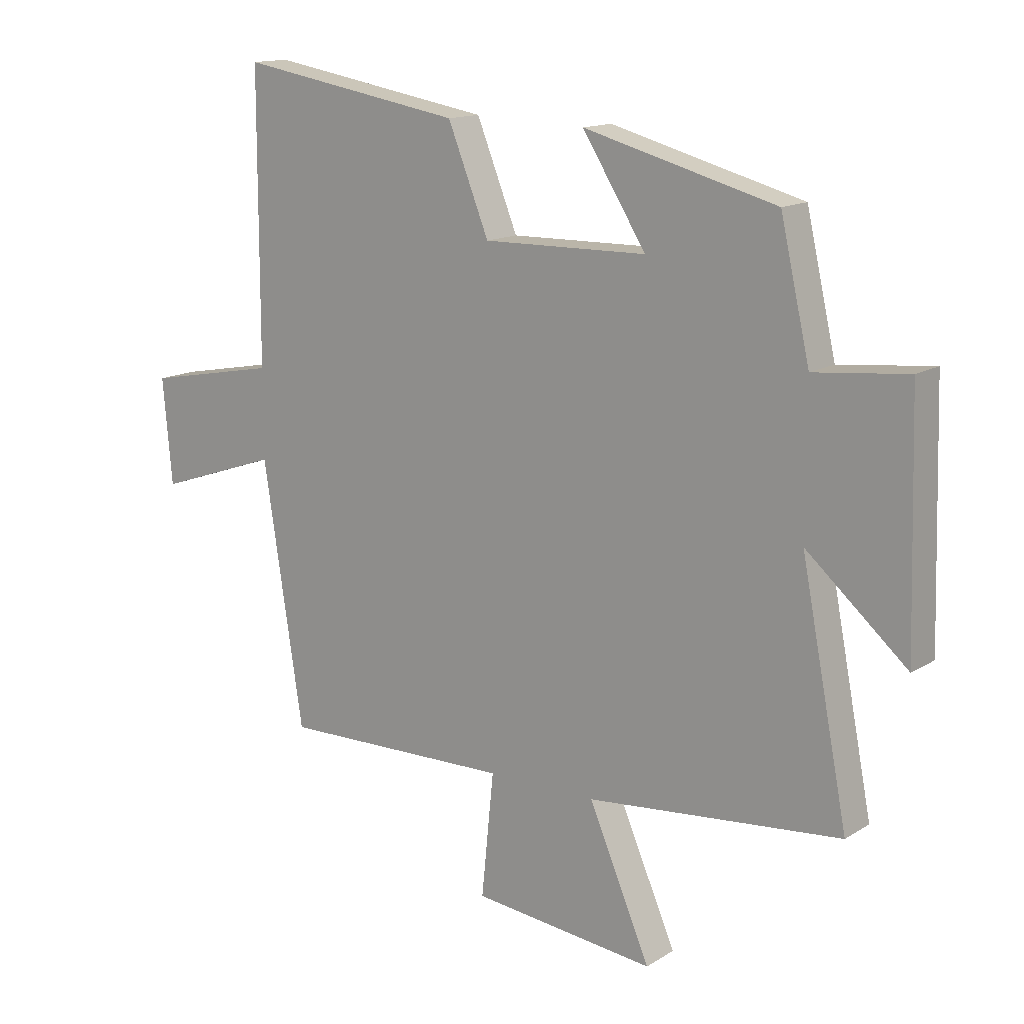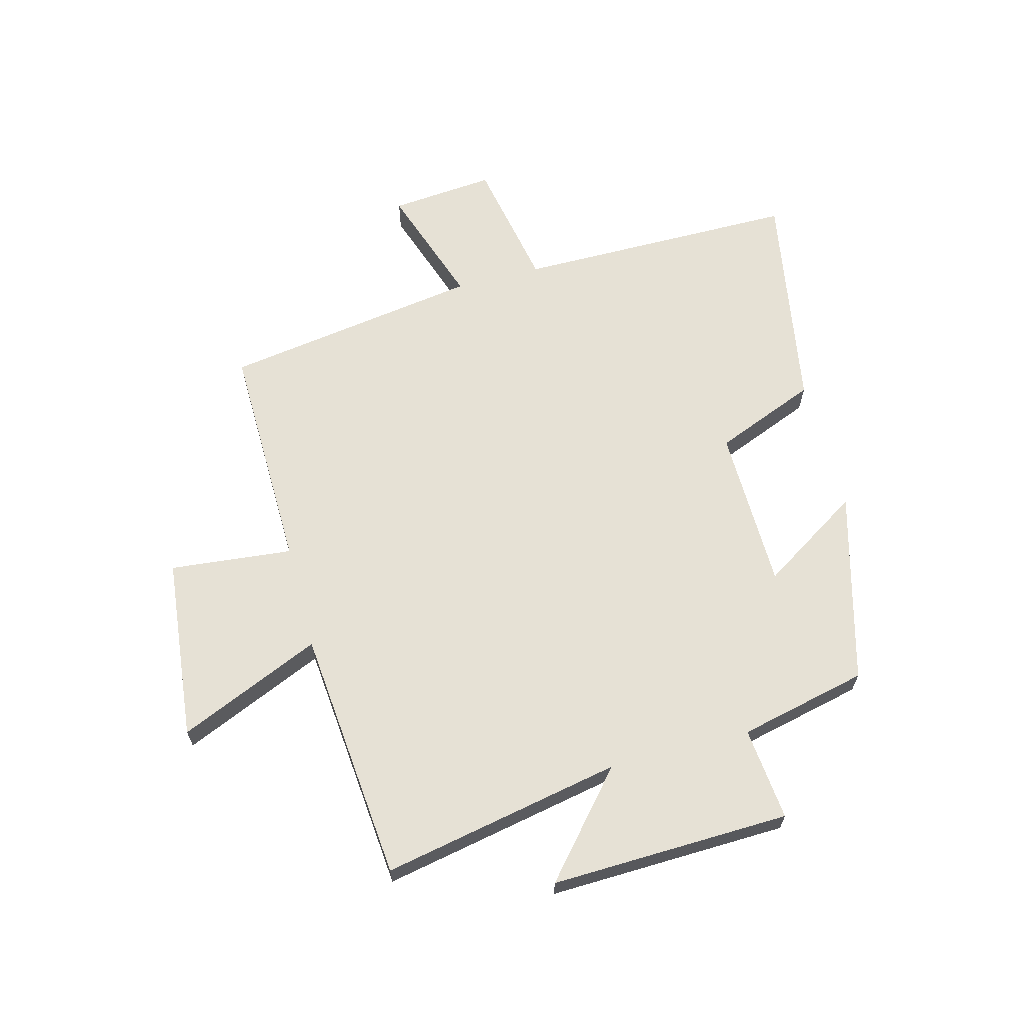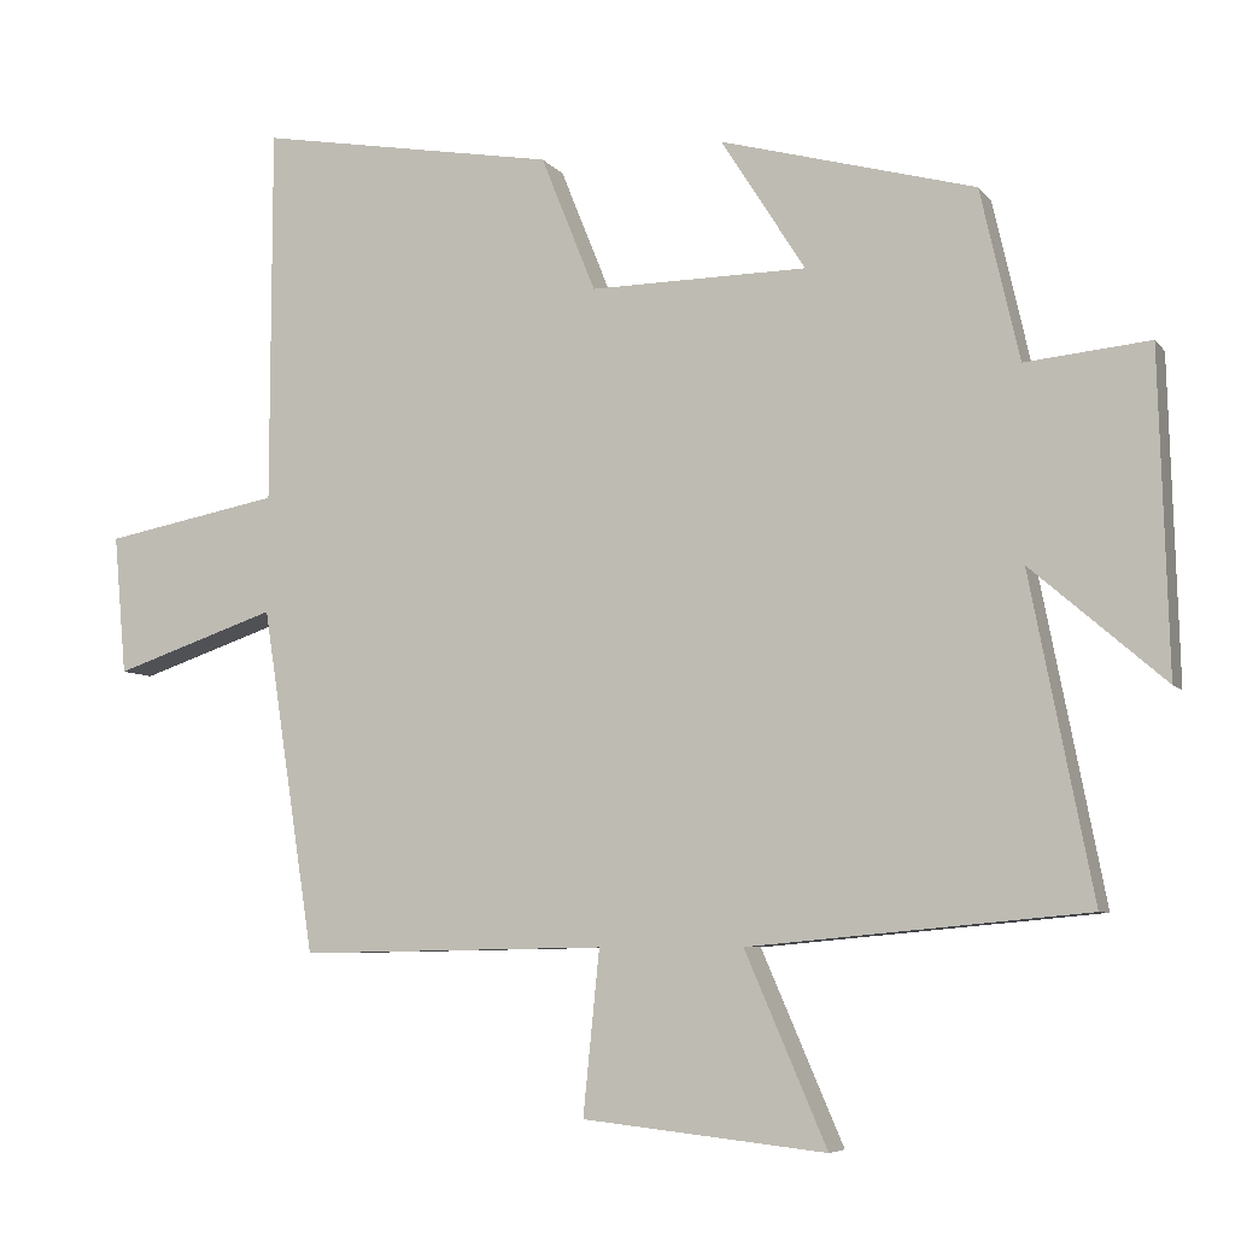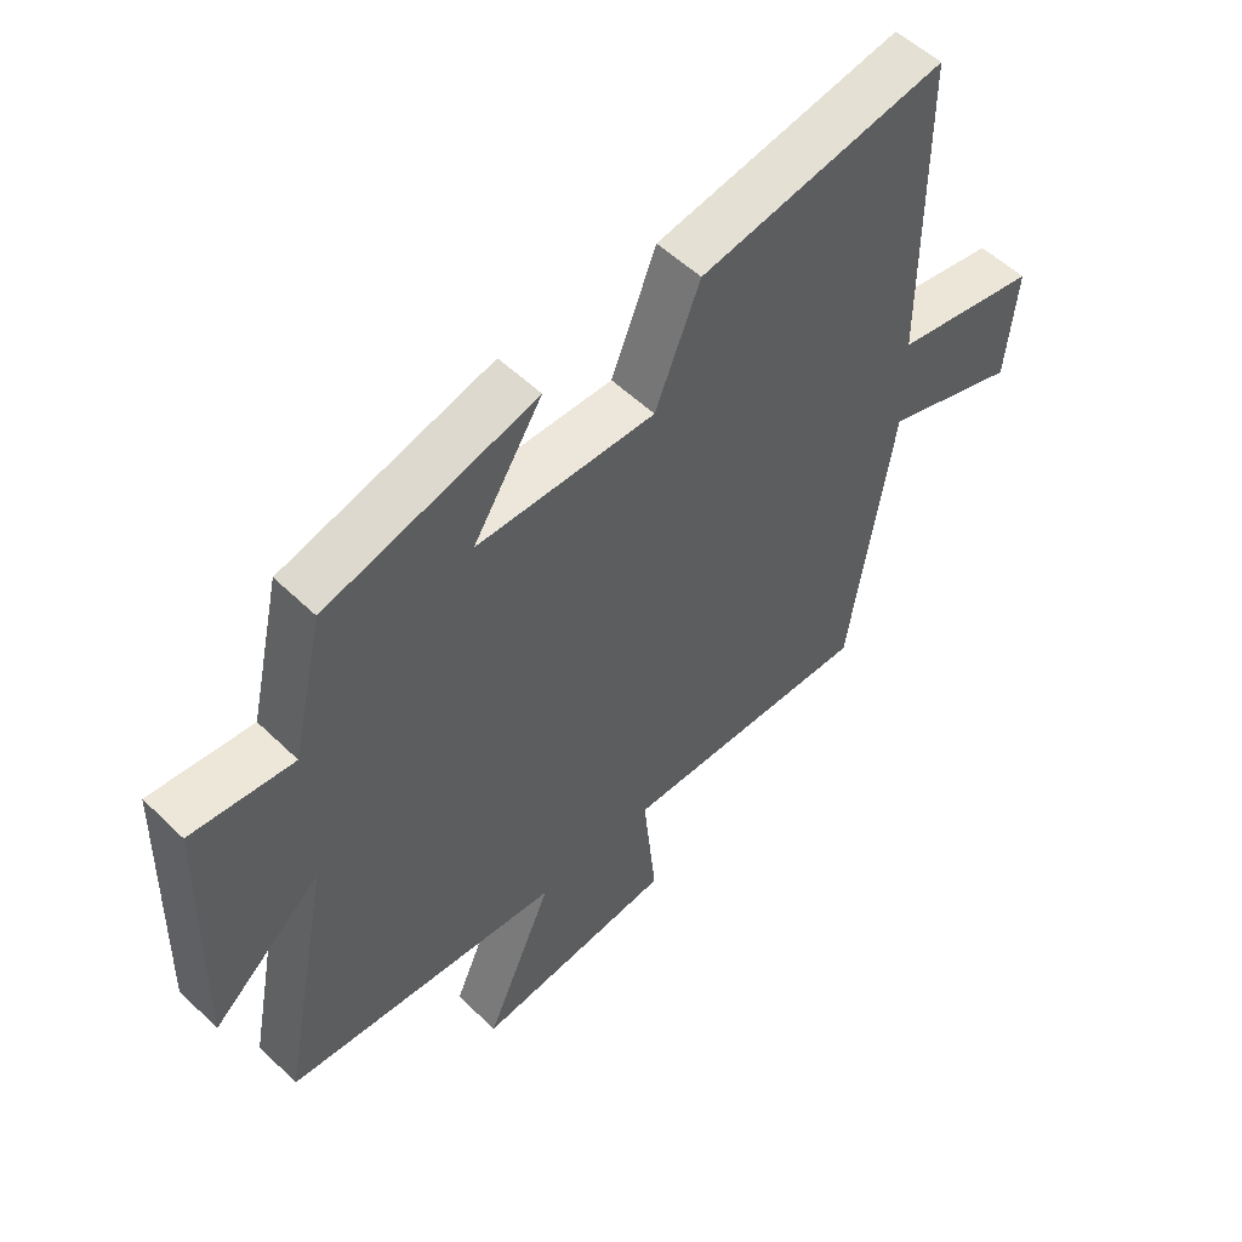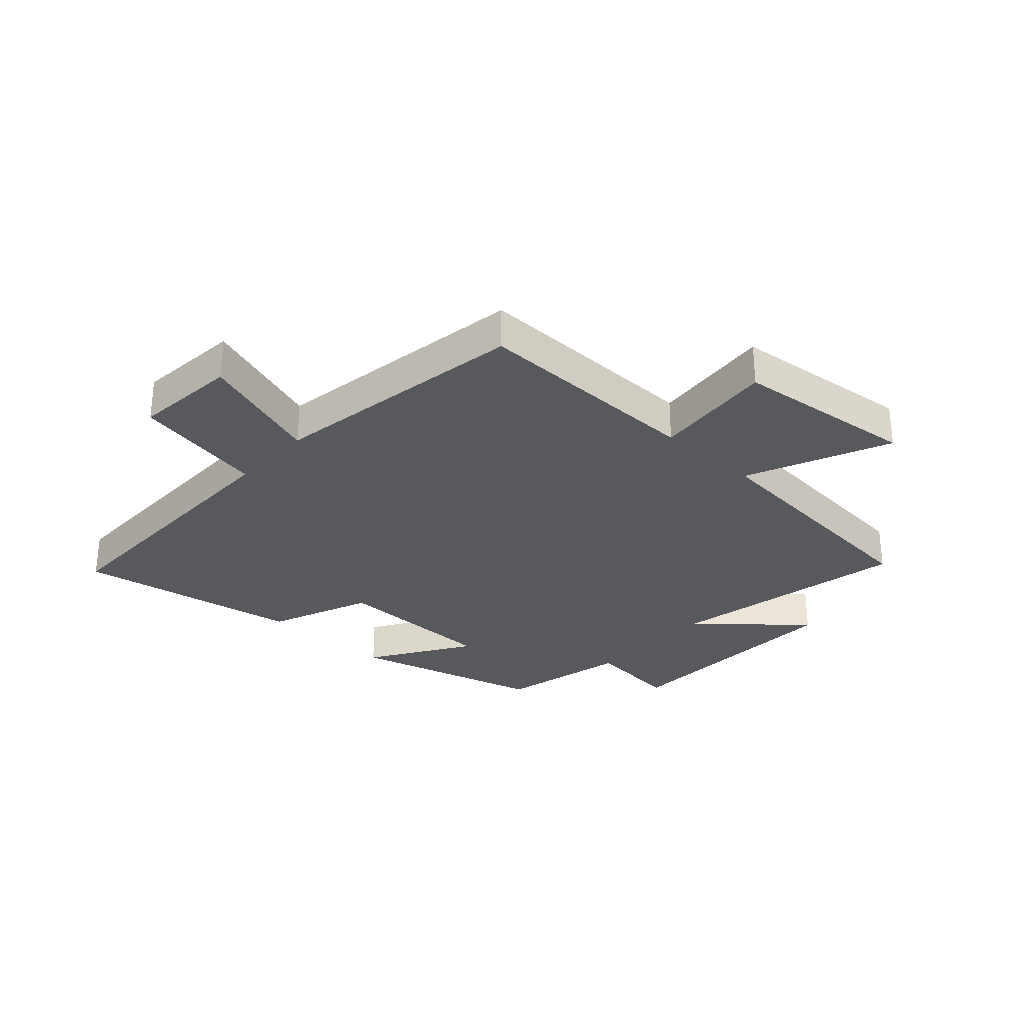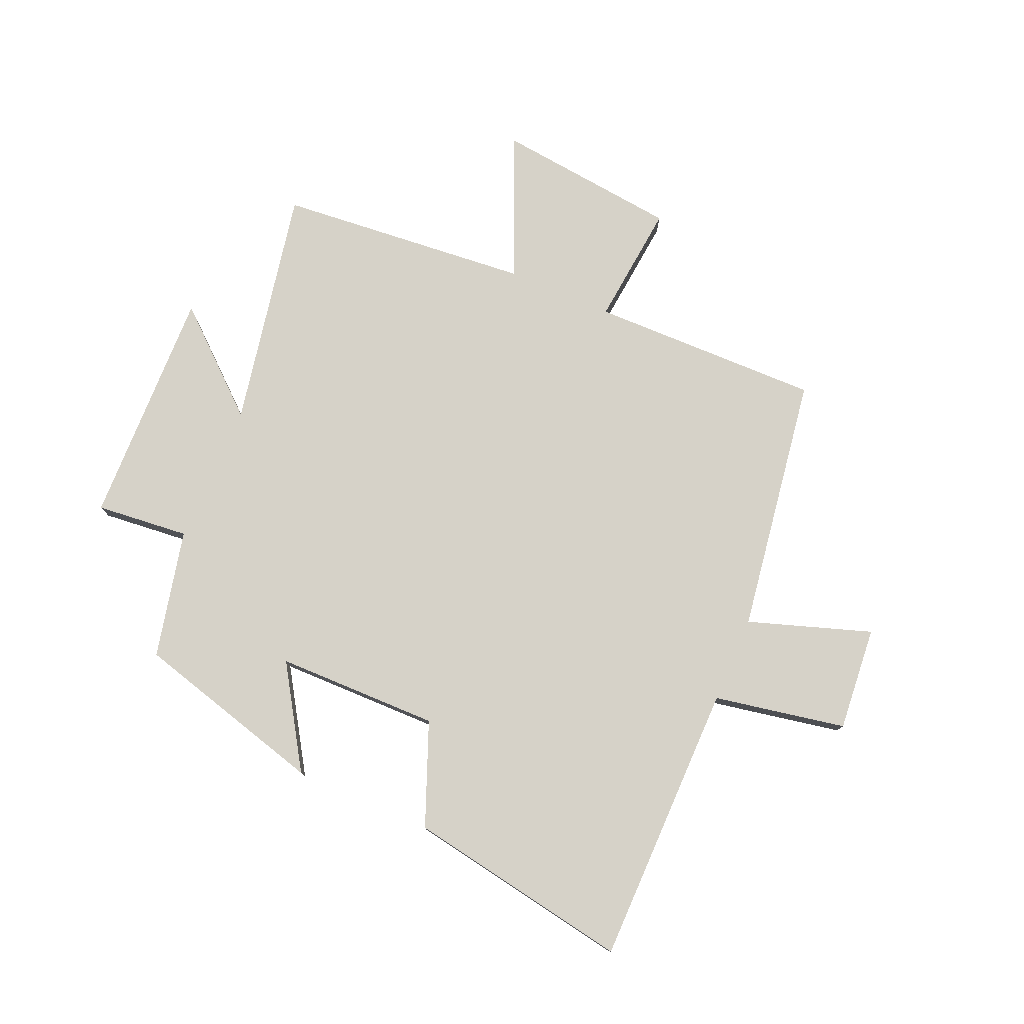
<metadata>
{"format":"obj","ext":"obj","renderer":"f3d","projection":"perspective","resolution":1024,"background":"white","views":[{"elev":14.2,"azim":-143.1,"up":"+Z"},{"elev":64.6,"azim":-104.8,"up":"+Y"},{"elev":-6.6,"azim":-159.8,"up":"+Z"},{"elev":53.9,"azim":-44.3,"up":"+Z"},{"elev":-30.1,"azim":137.6,"up":"+Y"},{"elev":77.9,"azim":23.5,"up":"+Y"}]}
</metadata>
<code>
v -0.58 0.07 -0.46
v -0.5 0.07 -0.051
v -0.671 0.07 -0.199
v -0.659 0.07 0.209
v -0.5 0.07 0.193
v -0.45 0.07 0.412
v -0.124 0.07 0.5
v -0.232 0.07 0.33
v 0.046 0.07 0.326
v 0.116 0.07 0.5
v 0.499 0.07 0.566
v 0.5 0.07 0.084
v 0.725 0.07 0.041
v 0.709 0.07 -0.137
v 0.5 0.07 -0.066
v 0.432 0.07 -0.507
v 0.038 0.07 -0.5
v 0.059 0.07 -0.709
v -0.253 0.07 -0.743
v -0.148 0.07 -0.5
v -0.58 0 -0.46
v -0.5 0 -0.051
v -0.671 0 -0.199
v -0.659 0 0.209
v -0.5 0 0.193
v -0.45 0 0.412
v -0.124 0 0.5
v -0.232 0 0.33
v 0.046 0 0.326
v 0.116 0 0.5
v 0.499 0 0.566
v 0.5 0 0.084
v 0.725 0 0.041
v 0.709 0 -0.137
v 0.5 0 -0.066
v 0.432 0 -0.507
v 0.038 0 -0.5
v 0.059 0 -0.709
v -0.253 0 -0.743
v -0.148 0 -0.5
f 17 18 19 20
f 17 20 1 2
f 15 16 17 2
f 12 13 14 15
f 12 15 2
f 9 10 11 12
f 8 9 12 2
f 5 6 7 8
f 5 8 2 3
f 3 4 5
f 40 39 38 37
f 22 21 40 37
f 22 37 36 35
f 35 34 33 32
f 22 35 32
f 32 31 30 29
f 22 32 29 28
f 28 27 26 25
f 23 22 28 25
f 25 24 23
f 1 21 22 2
f 2 22 23 3
f 3 23 24 4
f 4 24 25 5
f 5 25 26 6
f 6 26 27 7
f 7 27 28 8
f 8 28 29 9
f 9 29 30 10
f 10 30 31 11
f 11 31 32 12
f 12 32 33 13
f 13 33 34 14
f 14 34 35 15
f 15 35 36 16
f 16 36 37 17
f 17 37 38 18
f 18 38 39 19
f 19 39 40 20
f 20 40 21 1

</code>
